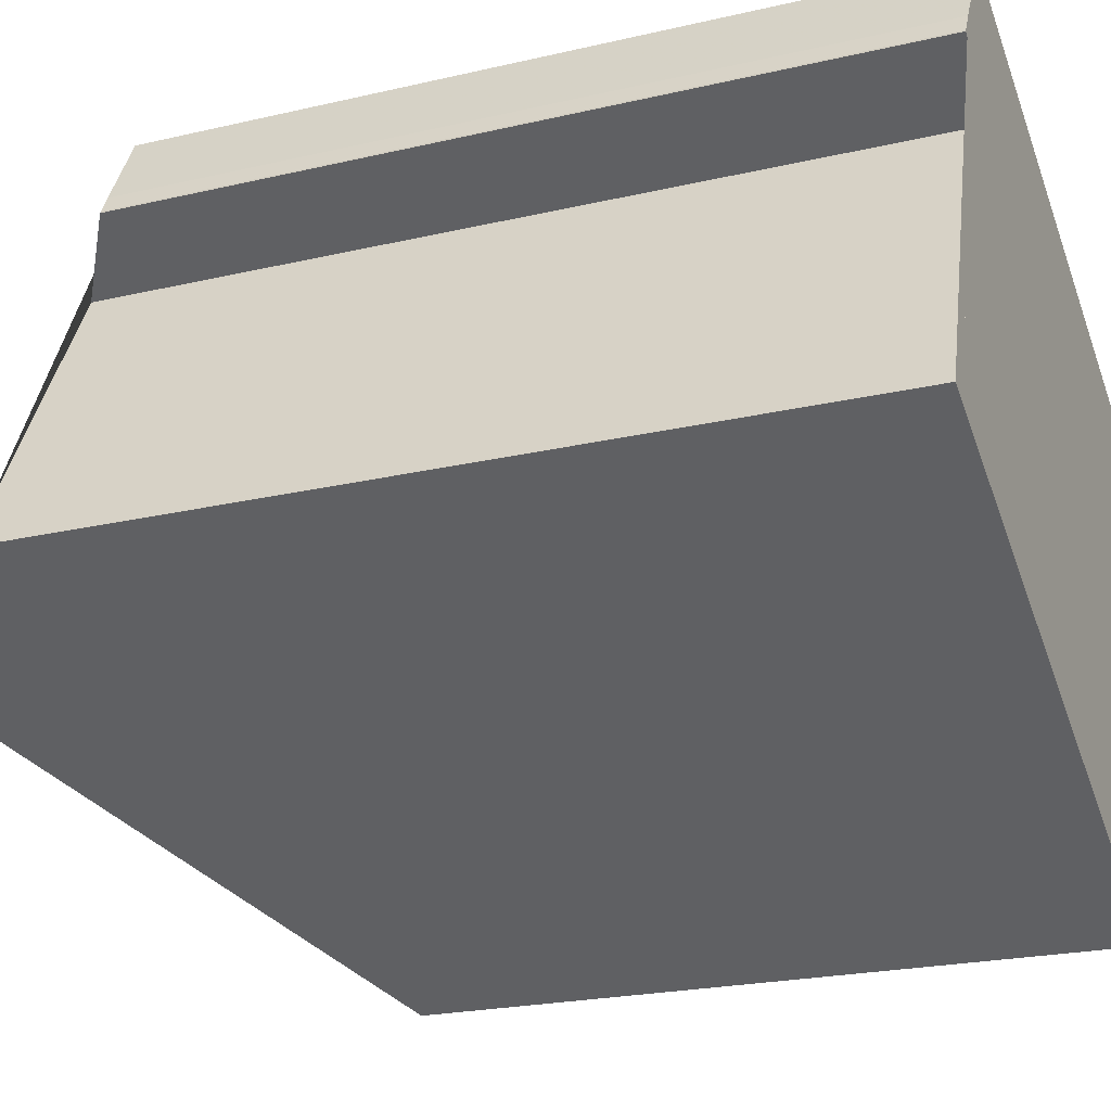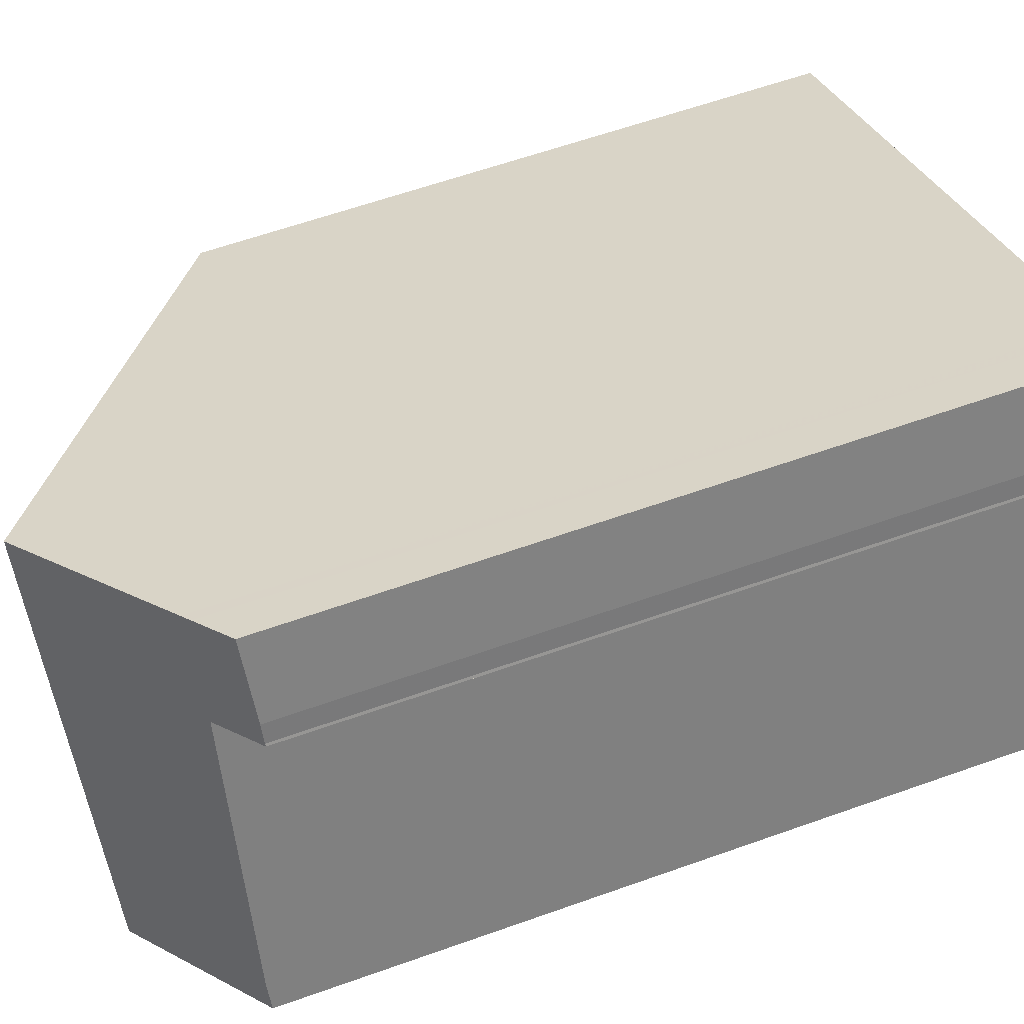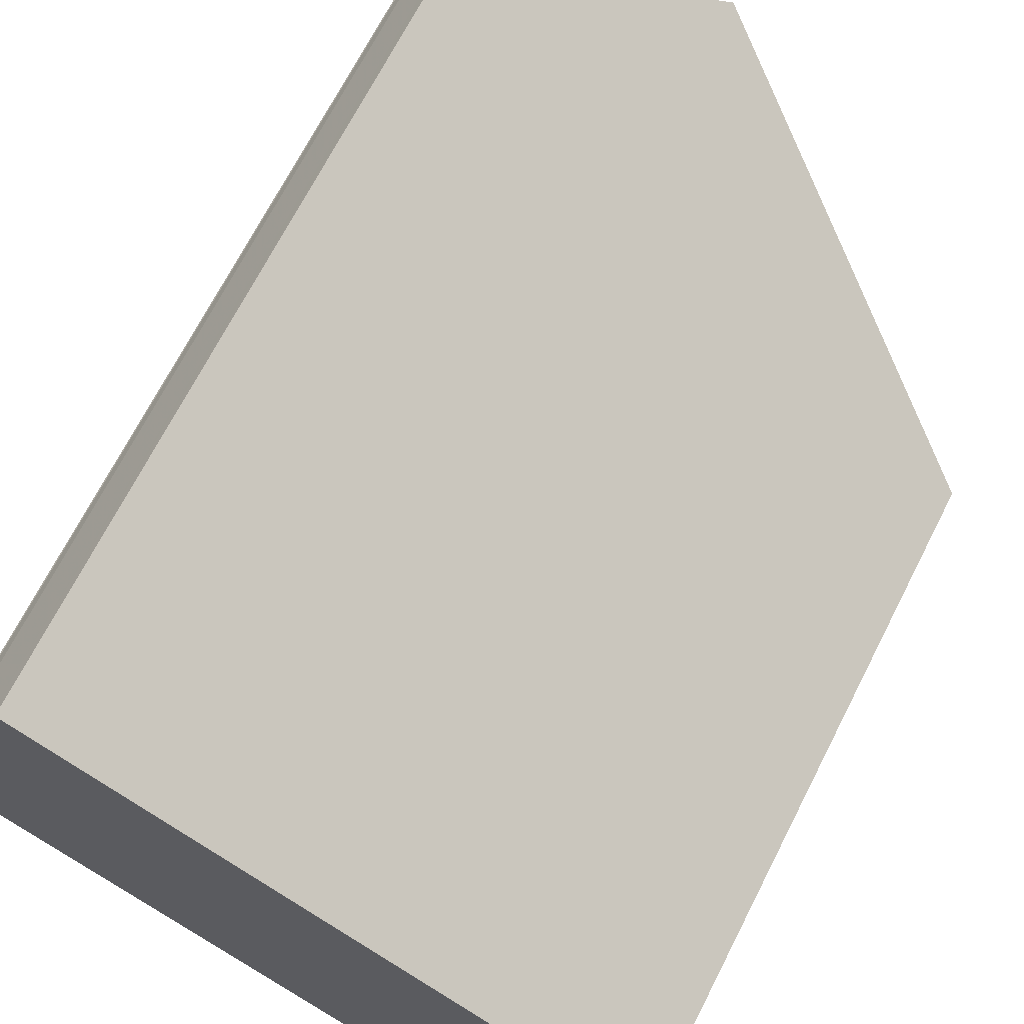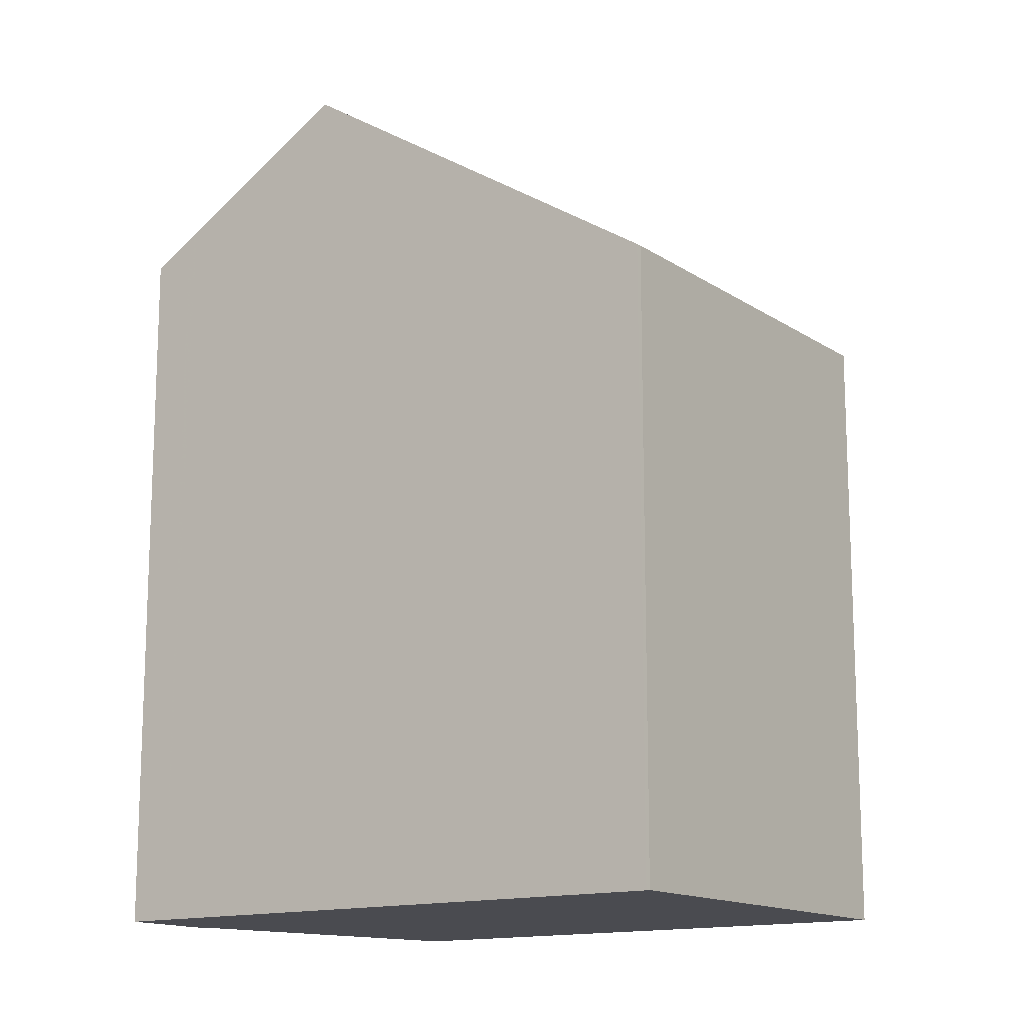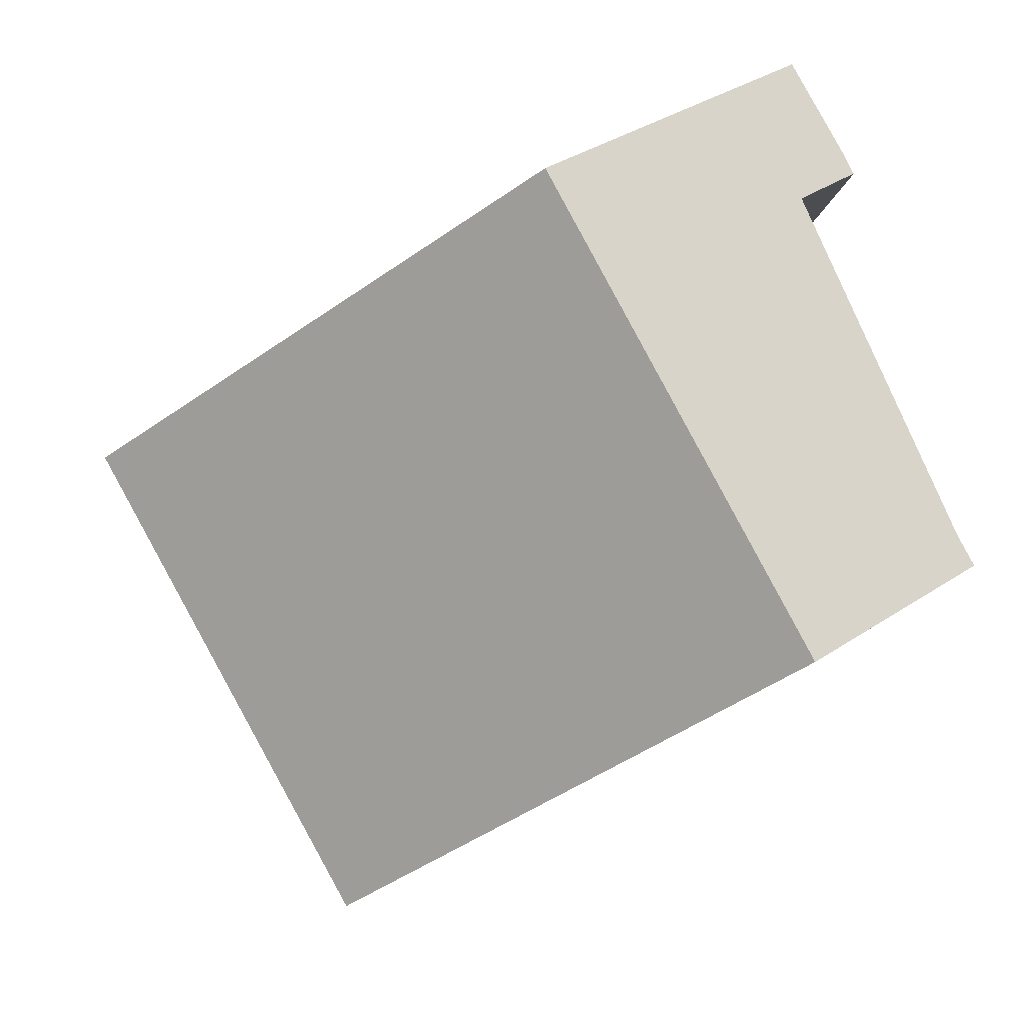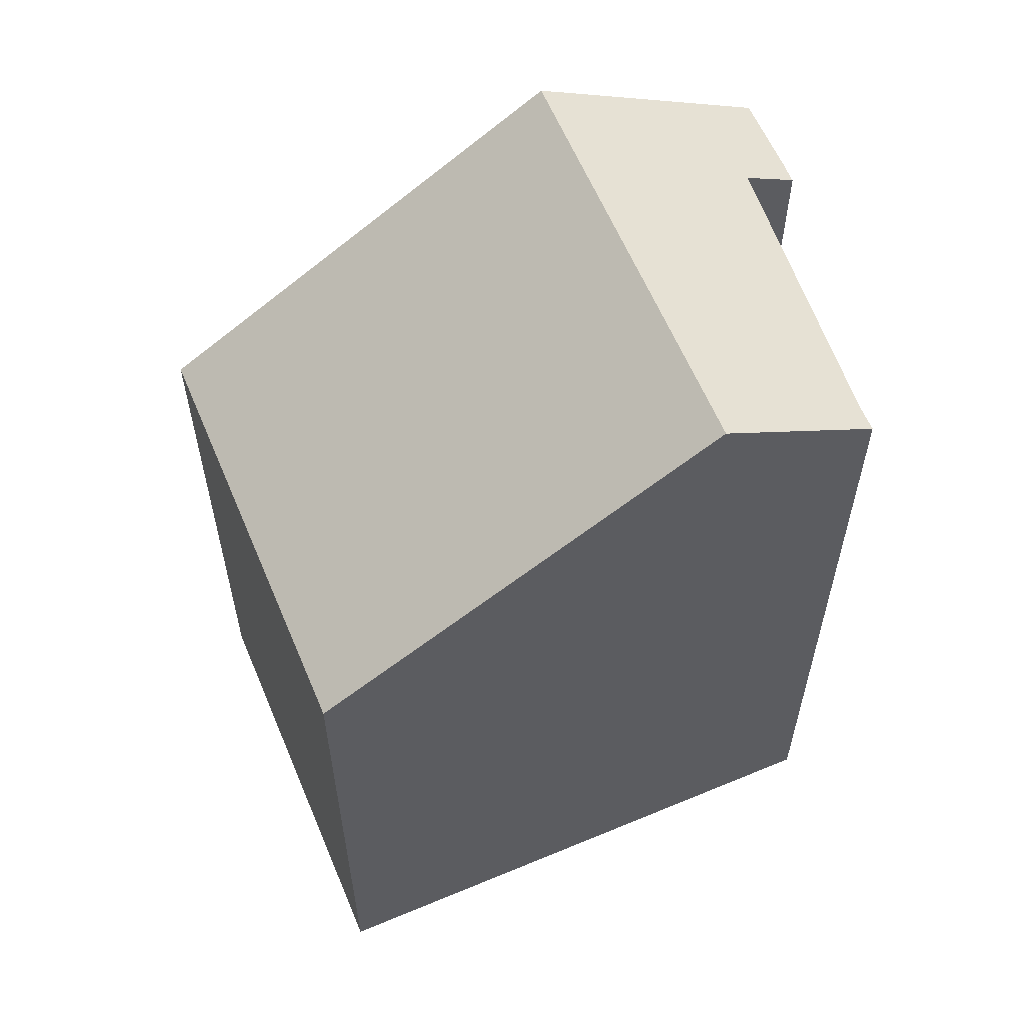
<metadata>
{"format":"obj","ext":"obj","renderer":"f3d","projection":"perspective","resolution":1024,"background":"white","views":[{"elev":-21.6,"azim":112.7,"up":"+Y"},{"elev":60.4,"azim":69.9,"up":"+Y"},{"elev":69.3,"azim":-153.0,"up":"+Y"},{"elev":-14.4,"azim":-115.9,"up":"+Z"},{"elev":-4.5,"azim":-2.6,"up":"+Y"},{"elev":60.6,"azim":5.9,"up":"+Z"}]}
</metadata>
<code>
v -1899 -917.2 9.177
v -1902 -911.7 9.169
v -1894 -907.1 10.83
v -1893 -908.1 10.82
v -1893 -908.4 10.82
v -1893 -908.4 10.82
v -1894 -909 11.53
v -1892 -913.1 11.5
v -1897 -908.8 12.91
v -1894 -914.3 12.9
v -1900 -910.3 10.94
v -1897 -915.8 10.99
v -1894 -914.3 12.9
v -1897 -908.8 12.91
v -1894 -907.1 10.83
v -1897 -908.8 12.91
v -1892 -912.8 11.5
v -1894 -913.9 12.9
v -1897 -909 12.91
v -1894 -907.3 10.83
v -1895 -907.4 11.2
v -1894 -907.6 11.2
v -1894 -908.7 11.2
v -1895 -907.5 11.3
v -1895 -907.5 11.3
v -1894 -908.8 11.3
v -1895 -907.7 11.3
v -1902 -911.7 9.169
v -1900 -910.3 10.94
v -1897 -908.8 12.91
v -1900 -916.8 9.176
v -1897 -915.4 10.99
v -1894 -913.9 12.9
v -1900 -910.5 10.94
v -1902 -911.9 9.169
v -1897 -909 12.91
v -1895 -907.4 11.2
v -1899 -916.8 9.21
v -1899 -917.1 9.21
v -1902 -911.7 9.203
v -1902 -911.7 9.203
v -1902 -911.9 9.203
v -1900 -916.8 9.176
v -1899 -917.2 9.177
v -1899 -917.2 0
v -1900 -916.8 0
v -1902 -911.7 9.203
v -1902 -911.7 9.169
v -1902 -911.7 0
v -1902 -911.7 0
v -1894 -907.1 10.83
v -1894 -907.1 10.83
v -1894 -907.1 0
v -1894 -907.1 -1.776e-15
v -1893 -908.4 10.82
v -1893 -908.1 10.82
v -1893 -908.1 0
v -1893 -908.4 0
v -1893 -908.4 10.82
v -1893 -908.4 10.82
v -1893 -908.4 0
v -1893 -908.4 0
v -1894 -908.7 11.2
v -1893 -908.4 10.82
v -1893 -908.4 0
v -1894 -908.7 0
v -1892 -912.8 11.5
v -1894 -909 11.53
v -1894 -909 0
v -1892 -912.8 0
v -1894 -914.3 12.9
v -1892 -913.1 11.5
v -1892 -913.1 0
v -1894 -914.3 0
v -1897 -915.8 10.99
v -1894 -914.3 12.9
v -1894 -914.3 0
v -1897 -915.8 -1.776e-15
v -1897 -908.8 12.91
v -1900 -910.3 10.94
v -1900 -910.3 0
v -1897 -908.8 1.776e-15
v -1899 -917.1 9.21
v -1897 -915.8 10.99
v -1897 -915.8 -1.776e-15
v -1899 -917.1 0
v -1895 -907.5 11.3
v -1897 -908.8 12.91
v -1897 -908.8 1.776e-15
v -1895 -907.5 0
v -1894 -907.3 10.83
v -1894 -907.1 10.83
v -1894 -907.1 -1.776e-15
v -1894 -907.3 -1.776e-15
v -1892 -913.1 11.5
v -1892 -912.8 11.5
v -1892 -912.8 0
v -1892 -913.1 0
v -1893 -908.1 10.82
v -1894 -907.3 10.83
v -1894 -907.3 -1.776e-15
v -1893 -908.1 0
v -1894 -908.8 11.3
v -1894 -908.7 11.2
v -1894 -908.7 0
v -1894 -908.8 0
v -1895 -907.4 11.2
v -1895 -907.5 11.3
v -1895 -907.5 0
v -1895 -907.4 -1.776e-15
v -1894 -909 11.53
v -1894 -908.8 11.3
v -1894 -908.8 0
v -1894 -909 0
v -1902 -911.7 9.169
v -1902 -911.7 9.169
v -1902 -911.7 0
v -1902 -911.7 0
v -1902 -911.9 9.169
v -1900 -916.8 9.176
v -1900 -916.8 0
v -1902 -911.9 0
v -1902 -911.7 9.169
v -1902 -911.9 9.169
v -1902 -911.9 0
v -1902 -911.7 0
v -1894 -907.1 10.83
v -1895 -907.4 11.2
v -1895 -907.4 -1.776e-15
v -1894 -907.1 0
v -1899 -917.2 9.177
v -1899 -917.1 9.21
v -1899 -917.1 0
v -1899 -917.2 0
v -1900 -910.3 10.94
v -1902 -911.7 9.203
v -1902 -911.7 0
v -1900 -910.3 0
v -1894 -907.1 0
v -1893 -908.1 0
v -1893 -908.4 0
v -1893 -908.4 0
v -1894 -909 0
v -1892 -913.1 0
v -1899 -917.2 0
v -1902 -911.7 0
f 39 1 31 38
f 21 24 25 37
f 33 10 12 32
f 27 22 23 26
f 17 8 13 18
f 24 21 22 27
f 21 15 20 22
f 22 20 4 5 6 23
f 24 16 14 25
f 26 7 17 18 19 27
f 27 19 16 24
f 41 28 2 40
f 29 11 9 30
f 42 35 28 41
f 34 29 30 36
f 38 31 35 42
f 36 33 32 34
f 37 3 15 21
f 38 32 12 39
f 40 11 29 41
f 41 29 34 42
f 42 34 32 38
f 44 45 46 43
f 48 49 50 47
f 52 53 54 51
f 56 57 58 55
f 60 61 62 59
f 64 65 66 63
f 68 69 70 67
f 72 73 74 71
f 76 77 78 75
f 80 81 82 79
f 84 85 86 83
f 88 89 90 87
f 92 93 94 91
f 96 97 98 95
f 100 101 102 99
f 104 105 106 103
f 108 109 110 107
f 112 113 114 111
f 116 117 118 115
f 120 121 122 119
f 124 125 126 123
f 128 129 130 127
f 132 133 134 131
f 136 137 138 135
f 140 141 142 143 144 145 146 139

</code>
